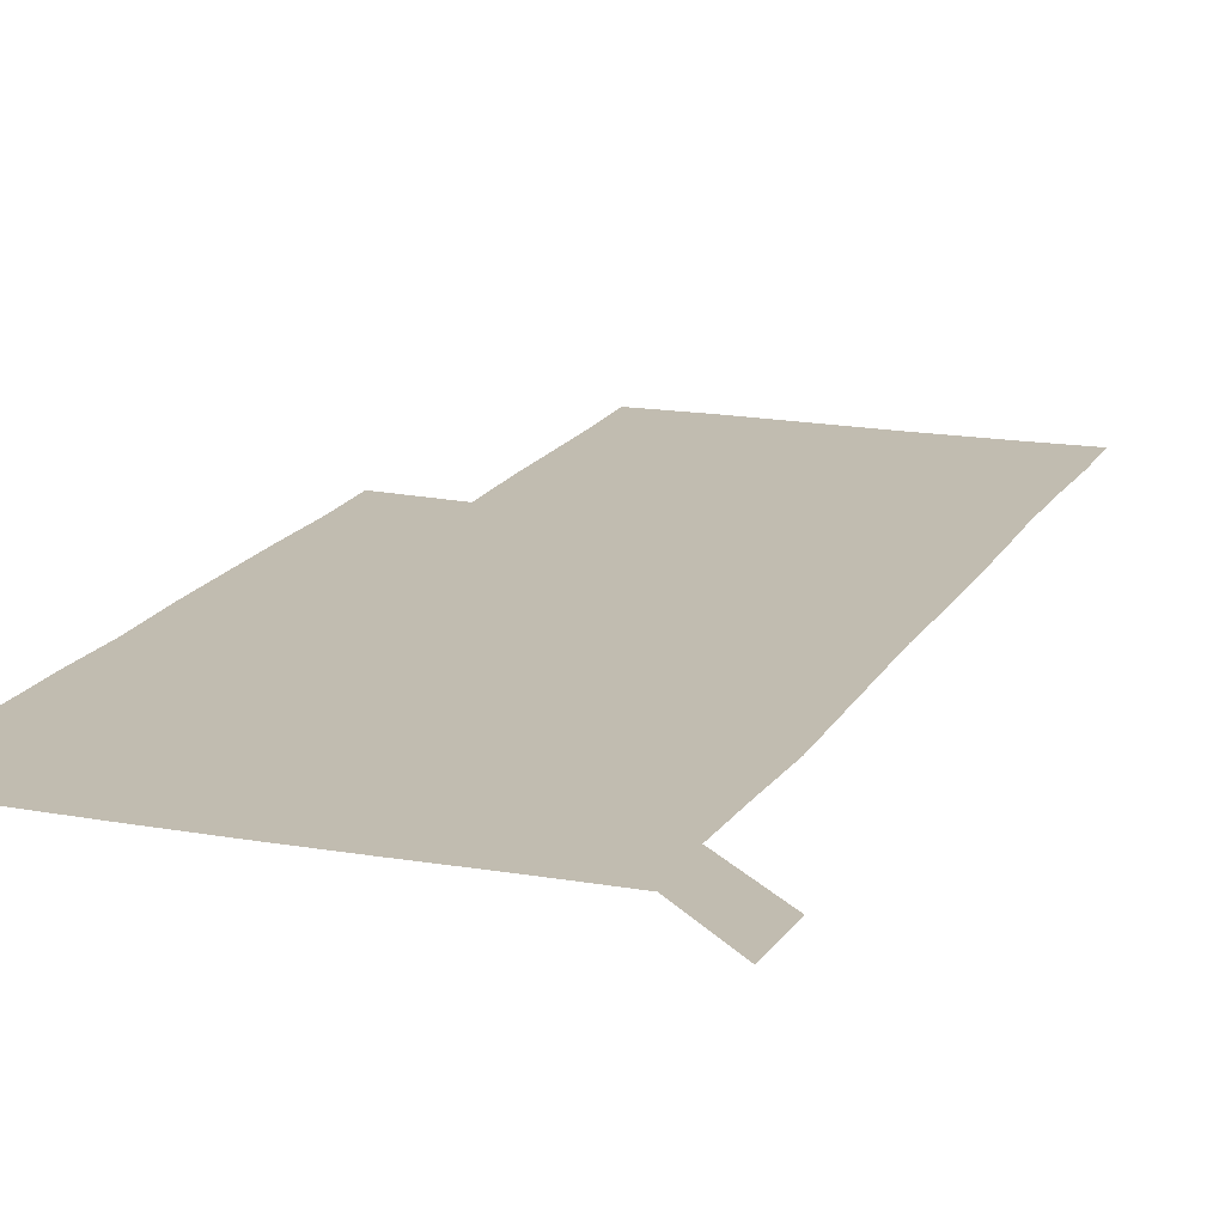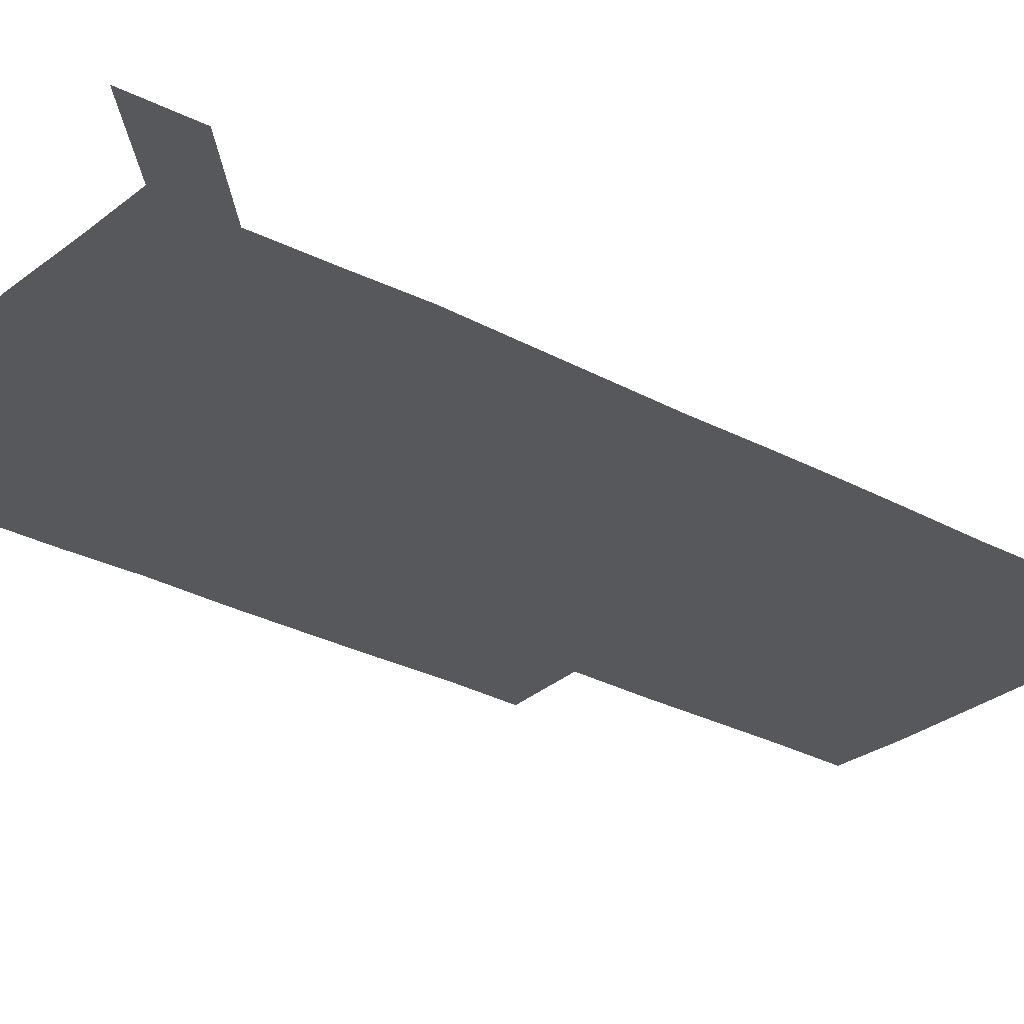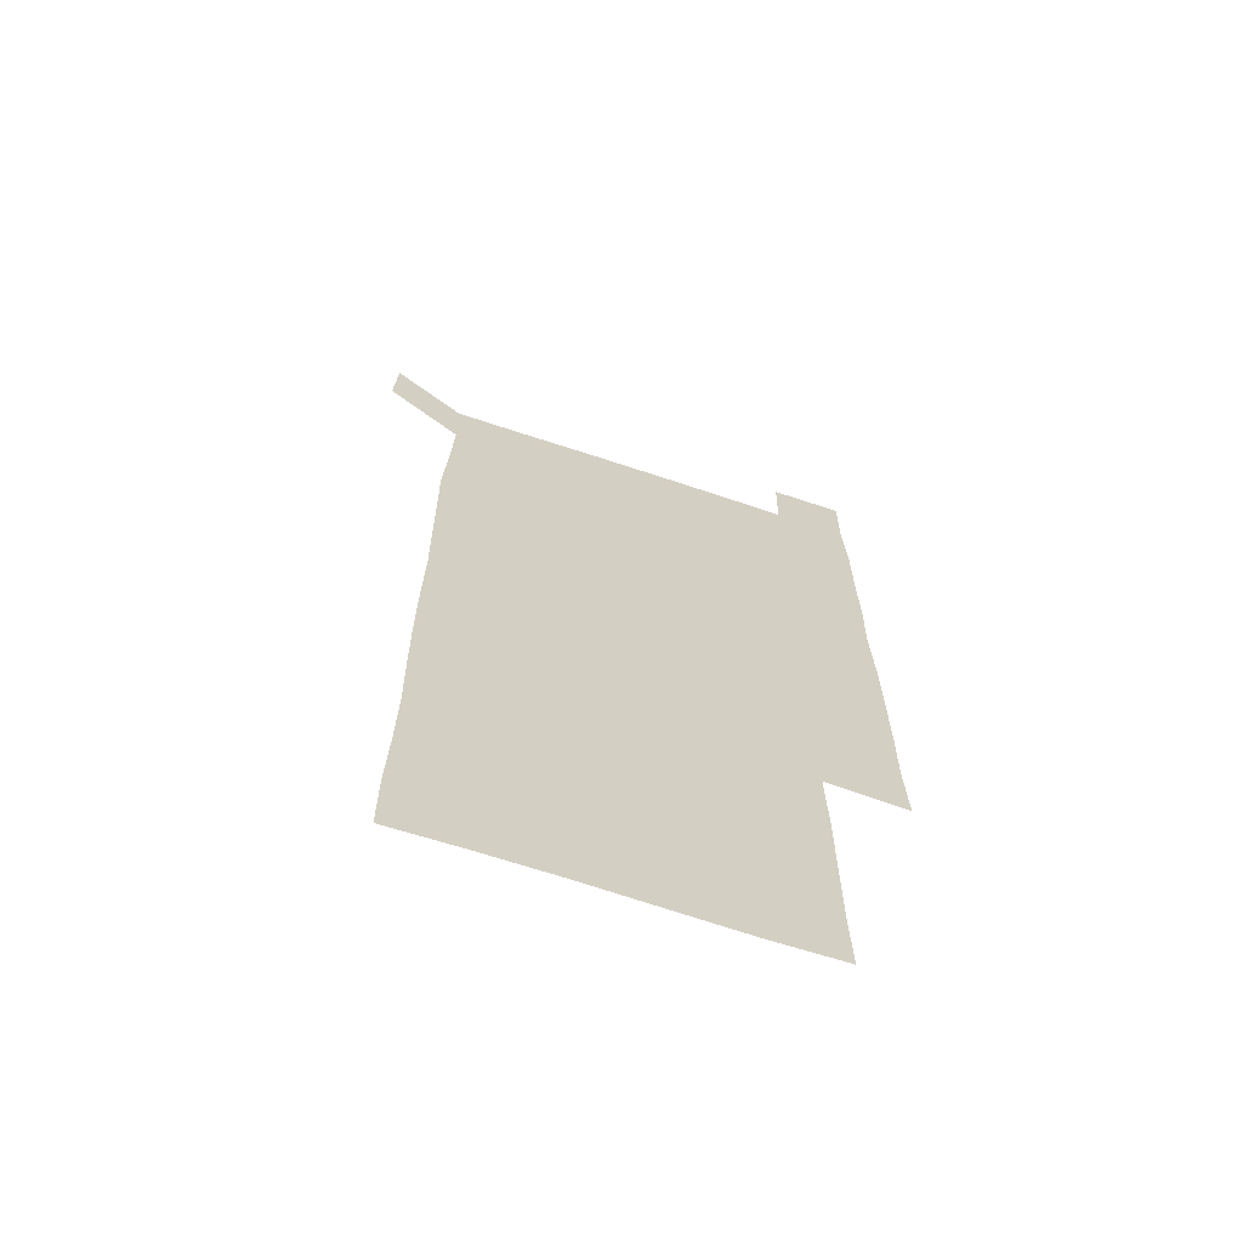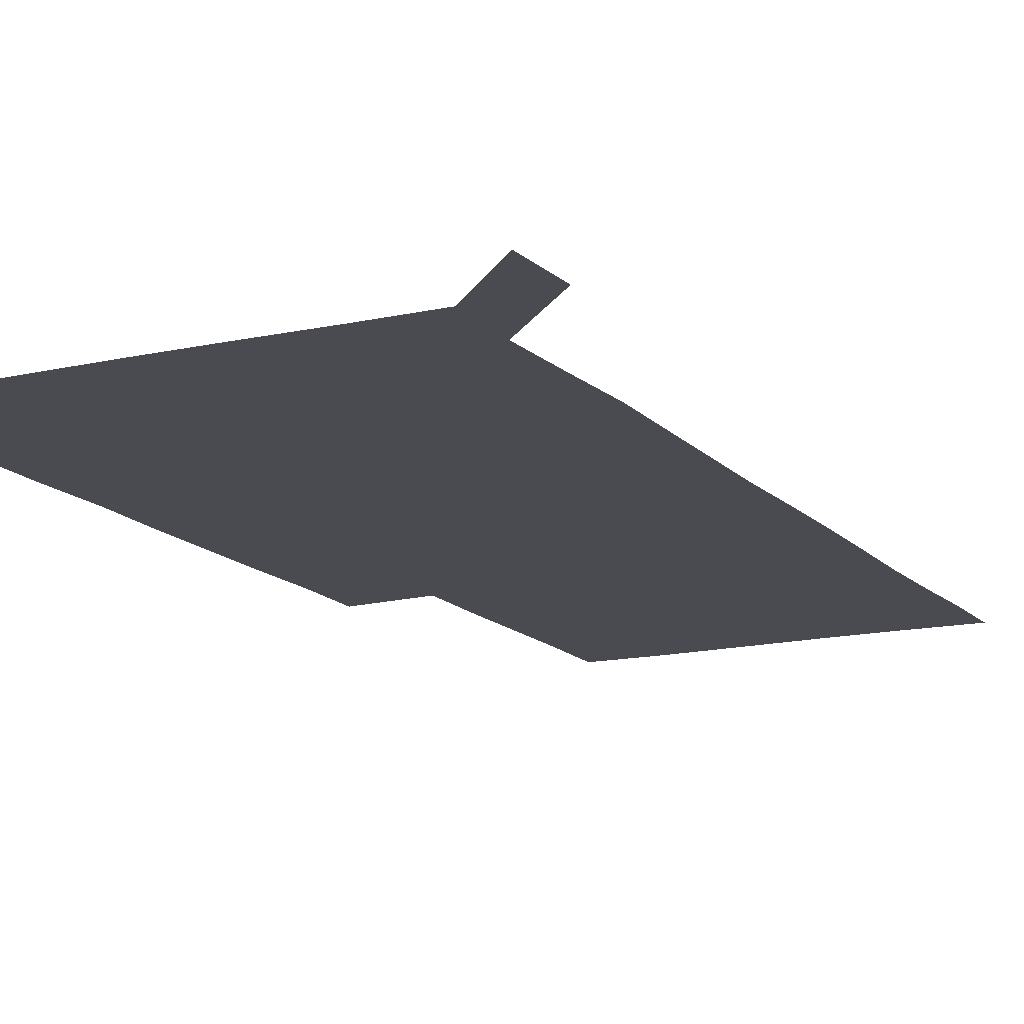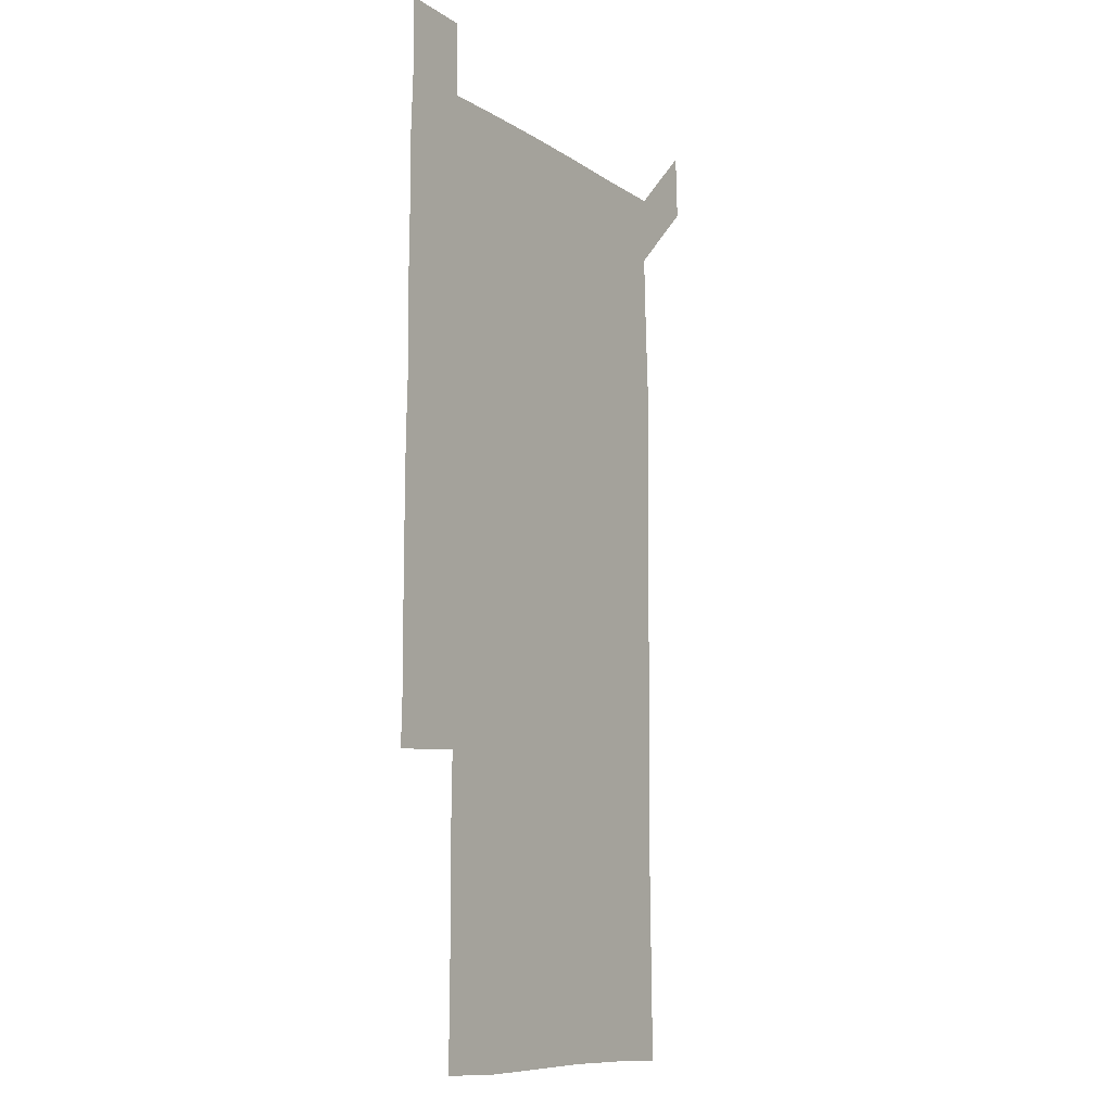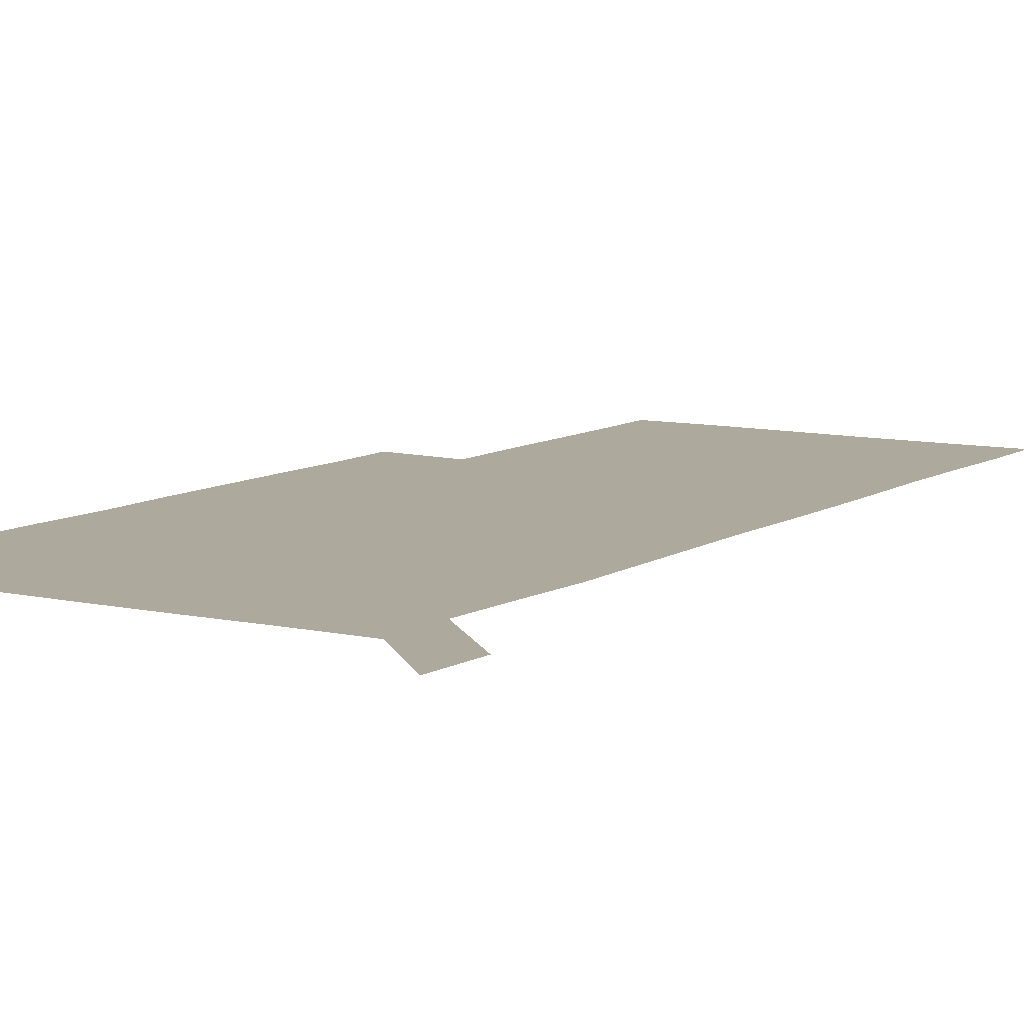
<metadata>
{"format":"obj","ext":"obj","renderer":"f3d","projection":"perspective","resolution":1024,"background":"white","views":[{"elev":16.4,"azim":-159.8,"up":"+Z"},{"elev":-27.8,"azim":-129.6,"up":"+Z"},{"elev":-67.2,"azim":-18.5,"up":"+Y"},{"elev":-14.4,"azim":-153.3,"up":"+Z"},{"elev":-10.6,"azim":122.9,"up":"+Y"},{"elev":8.9,"azim":-148.3,"up":"+Z"}]}
</metadata>
<code>
v 449.9 572.3 0
v 451 600.2 0
v 479.9 180.2 0
v 479.6 208.3 0
v 480.4 238.1 0
v 480.7 268.8 0
v 480.2 299.2 0
v 479.8 329.4 0
v 479.9 359.4 0
v 480.3 390 0
v 479.9 420.3 0
v 479.5 450.5 0
v 479 480.3 0
v 480.4 510.5 0
v 481.5 541.1 0
v 480.9 570.3 0
v 508.8 181.1 0
v 513.1 213.1 0
v 512.5 242 0
v 512.3 271.6 0
v 511.9 301.4 0
v 512 331.5 0
v 511.5 361.2 0
v 512.4 391.5 0
v 511.5 421.1 0
v 512.1 451.2 0
v 512.3 481.1 0
v 511.6 510.9 0
v 511.6 540.6 0
v 510.9 570.3 0
v 539.8 181.1 0
v 541.4 211.9 0
v 542.2 242.8 0
v 541.7 271.8 0
v 541.7 301.8 0
v 541.6 331.7 0
v 541.7 361.8 0
v 541.4 391.4 0
v 541.9 421.5 0
v 541.7 451.2 0
v 541 481.1 0
v 541.7 510.9 0
v 541.4 540.7 0
v 540.8 570.8 0
v 570.6 180.3 0
v 571.2 213.1 0
v 571 242.8 0
v 571 270.8 0
v 571.2 302.2 0
v 571.1 331.9 0
v 571.1 361.7 0
v 571.1 391.7 0
v 571.1 421.3 0
v 571 451.3 0
v 571.3 481.3 0
v 571.2 510.9 0
v 571.3 540.3 0
v 570.9 571 0
v 601.3 179.5 0
v 600.2 212.6 0
v 600.6 241.7 0
v 600.5 272.6 0
v 600.7 302 0
v 600.7 331.4 0
v 600.2 362.3 0
v 600.3 391.7 0
v 600.3 421.5 0
v 600.6 451.2 0
v 600.4 481.2 0
v 600.5 510.8 0
v 600.8 540.6 0
v 601.1 570.7 0
v 630.9 180.3 0
v 630.4 210.1 0
v 630.5 239.9 0
v 630.6 270.4 0
v 630 302.8 0
v 629.8 331.7 0
v 629.4 361.8 0
v 629.3 391.5 0
v 630.2 421.1 0
v 629.9 451.2 0
v 630.2 481 0
v 630.9 511 0
v 630.3 540.8 0
v 630.9 570 0
v 631.6 601.1 0
v 663.2 300.6 0
v 662.3 329.6 0
v 662.7 359.5 0
v 662.7 389.7 0
v 662.5 419.8 0
v 661.5 450.5 0
v 662.1 480.8 0
v 661.7 510.9 0
v 661.9 541.1 0
v 660.7 570.9 0
v 661 601.2 0
f 15 16 1
f 1 16 2
f 3 17 4
f 17 18 4
f 4 18 5
f 18 19 5
f 5 19 6
f 19 20 6
f 6 20 7
f 20 21 7
f 7 21 8
f 21 22 8
f 8 22 9
f 22 23 9
f 9 23 10
f 23 24 10
f 10 24 11
f 24 25 11
f 11 25 12
f 25 26 12
f 12 26 13
f 26 27 13
f 13 27 14
f 27 28 14
f 14 28 15
f 28 29 15
f 15 29 16
f 29 30 16
f 17 31 18
f 31 32 18
f 18 32 19
f 32 33 19
f 19 33 20
f 33 34 20
f 20 34 21
f 34 35 21
f 21 35 22
f 35 36 22
f 22 36 23
f 36 37 23
f 23 37 24
f 37 38 24
f 24 38 25
f 38 39 25
f 25 39 26
f 39 40 26
f 26 40 27
f 40 41 27
f 27 41 28
f 41 42 28
f 28 42 29
f 42 43 29
f 29 43 30
f 43 44 30
f 31 45 32
f 45 46 32
f 32 46 33
f 46 47 33
f 33 47 34
f 47 48 34
f 34 48 35
f 48 49 35
f 35 49 36
f 49 50 36
f 36 50 37
f 50 51 37
f 37 51 38
f 51 52 38
f 38 52 39
f 52 53 39
f 39 53 40
f 53 54 40
f 40 54 41
f 54 55 41
f 41 55 42
f 55 56 42
f 42 56 43
f 56 57 43
f 43 57 44
f 57 58 44
f 45 59 46
f 59 60 46
f 46 60 47
f 60 61 47
f 47 61 48
f 61 62 48
f 48 62 49
f 62 63 49
f 49 63 50
f 63 64 50
f 50 64 51
f 64 65 51
f 51 65 52
f 65 66 52
f 52 66 53
f 66 67 53
f 53 67 54
f 67 68 54
f 54 68 55
f 68 69 55
f 55 69 56
f 69 70 56
f 56 70 57
f 70 71 57
f 57 71 58
f 71 72 58
f 59 73 60
f 73 74 60
f 60 74 61
f 74 75 61
f 61 75 62
f 75 76 62
f 62 76 63
f 76 77 63
f 63 77 64
f 77 78 64
f 64 78 65
f 78 79 65
f 65 79 66
f 79 80 66
f 66 80 67
f 80 81 67
f 67 81 68
f 81 82 68
f 68 82 69
f 82 83 69
f 69 83 70
f 83 84 70
f 70 84 71
f 84 85 71
f 71 85 72
f 85 86 72
f 77 88 78
f 88 89 78
f 78 89 79
f 89 90 79
f 79 90 80
f 90 91 80
f 80 91 81
f 91 92 81
f 81 92 82
f 92 93 82
f 82 93 83
f 93 94 83
f 83 94 84
f 94 95 84
f 84 95 85
f 95 96 85
f 85 96 86
f 96 97 86
f 86 97 87
f 97 98 87

</code>
